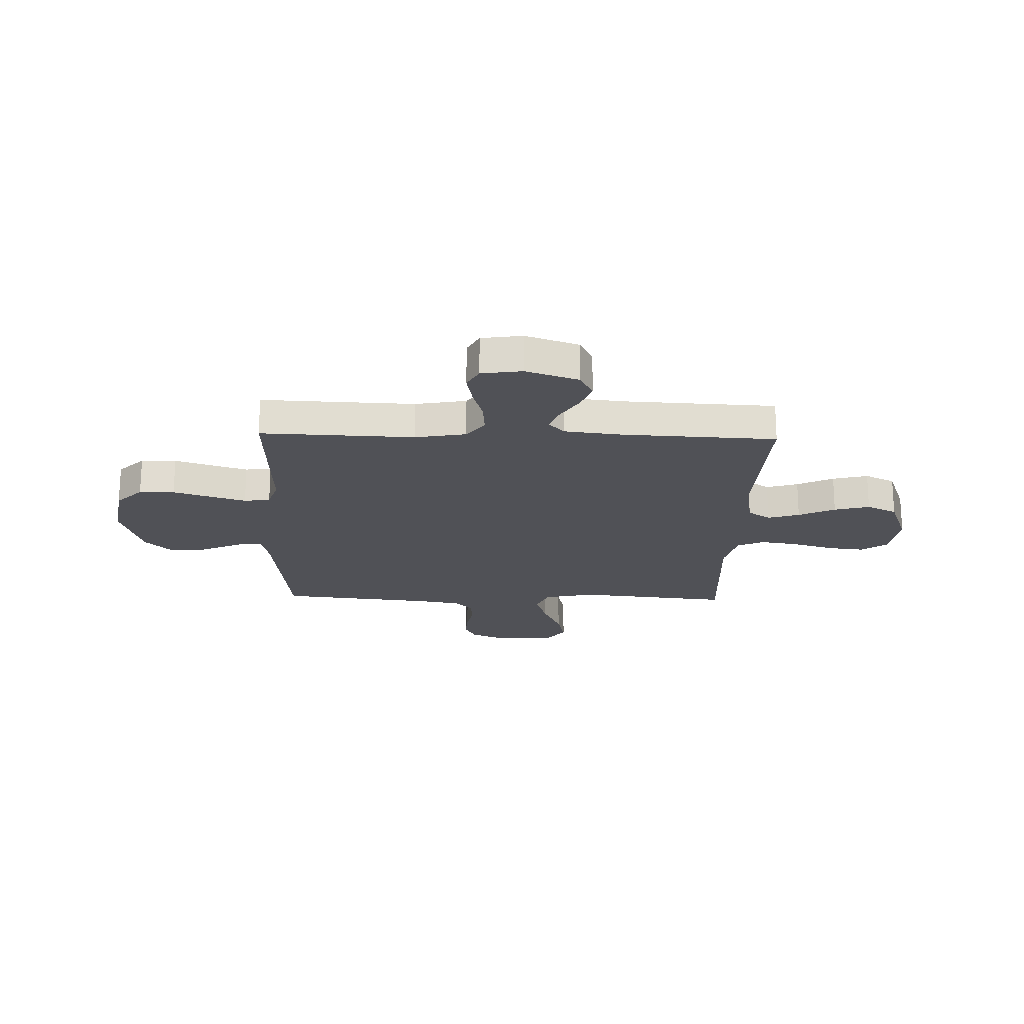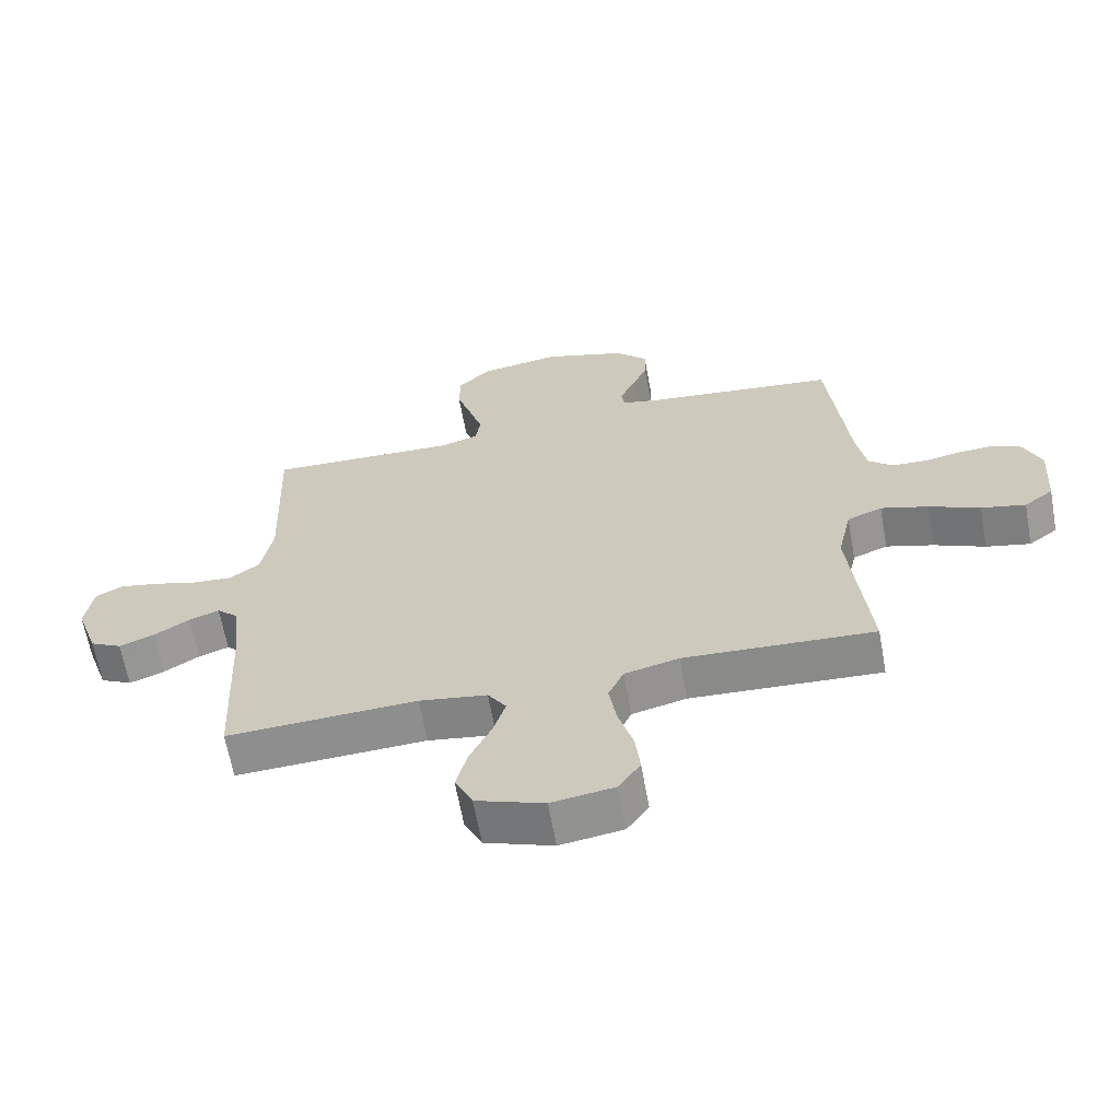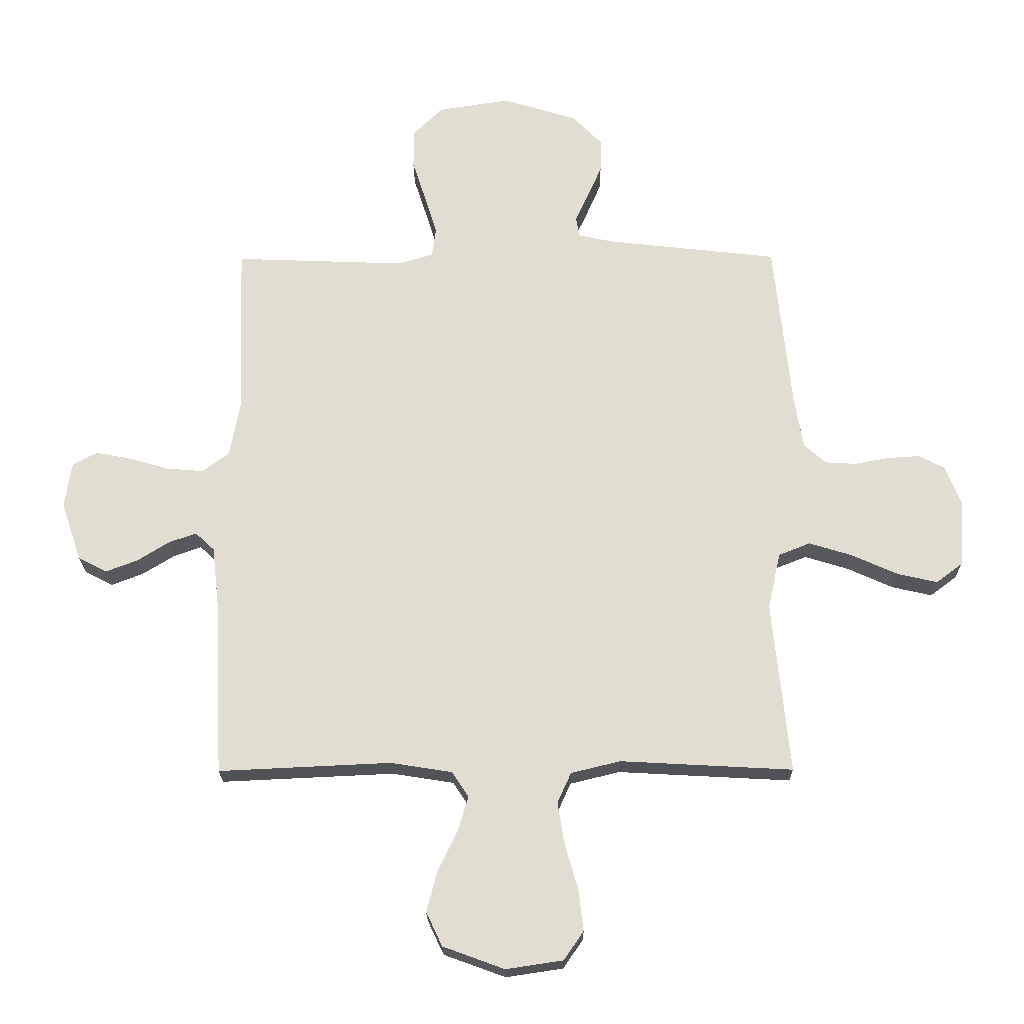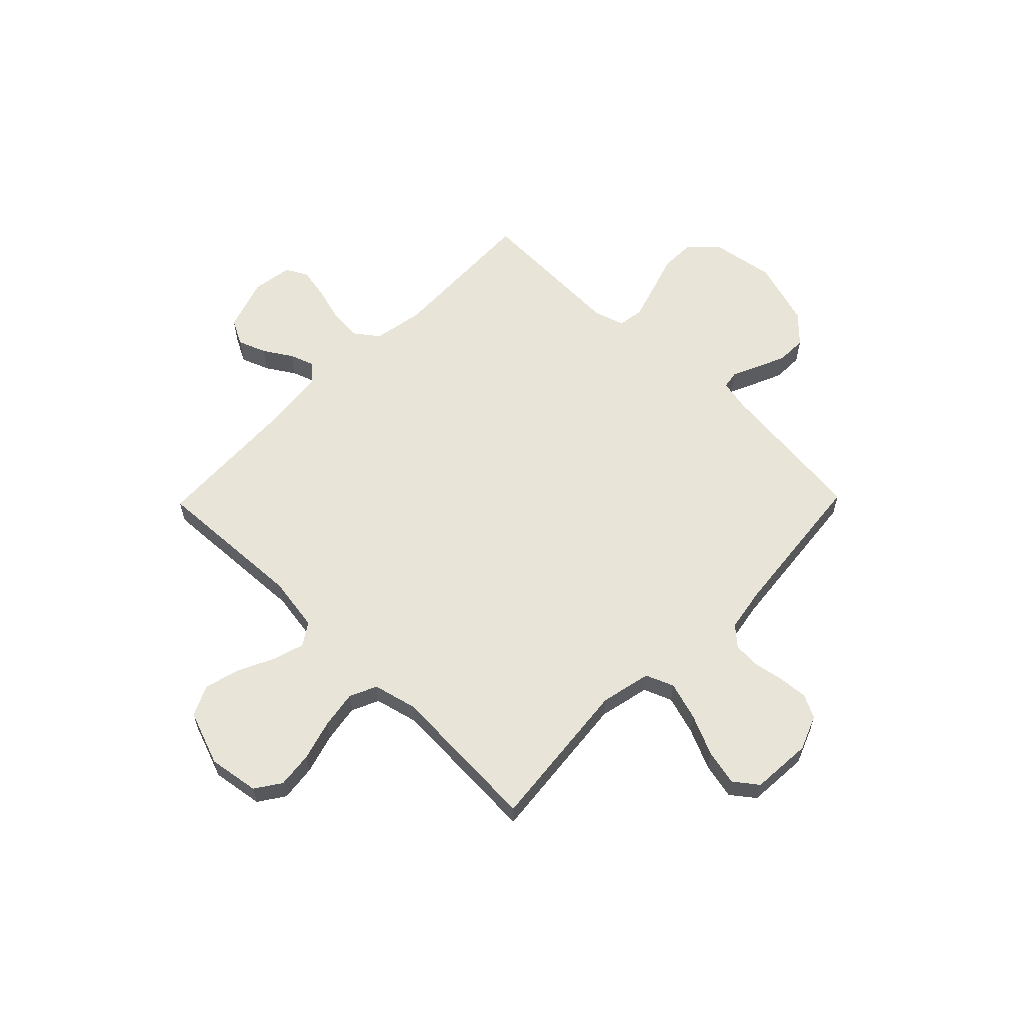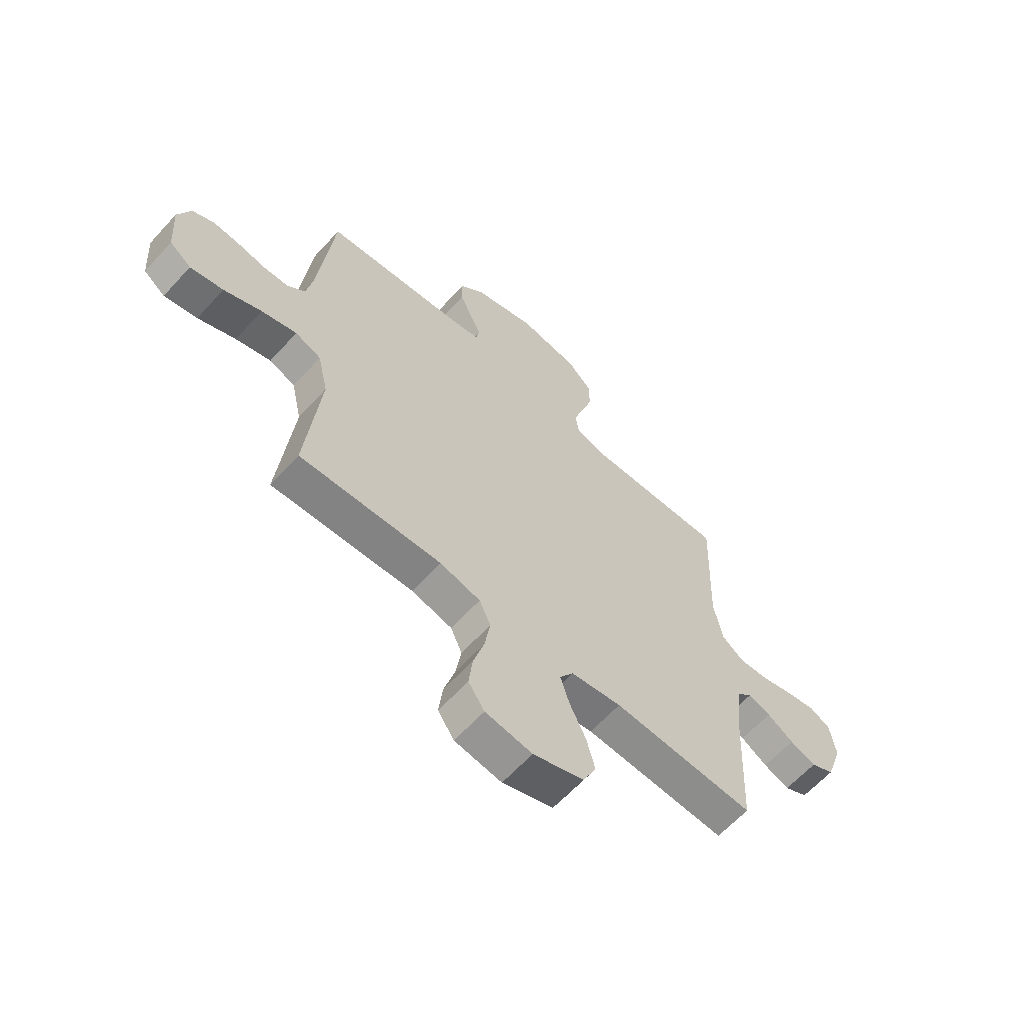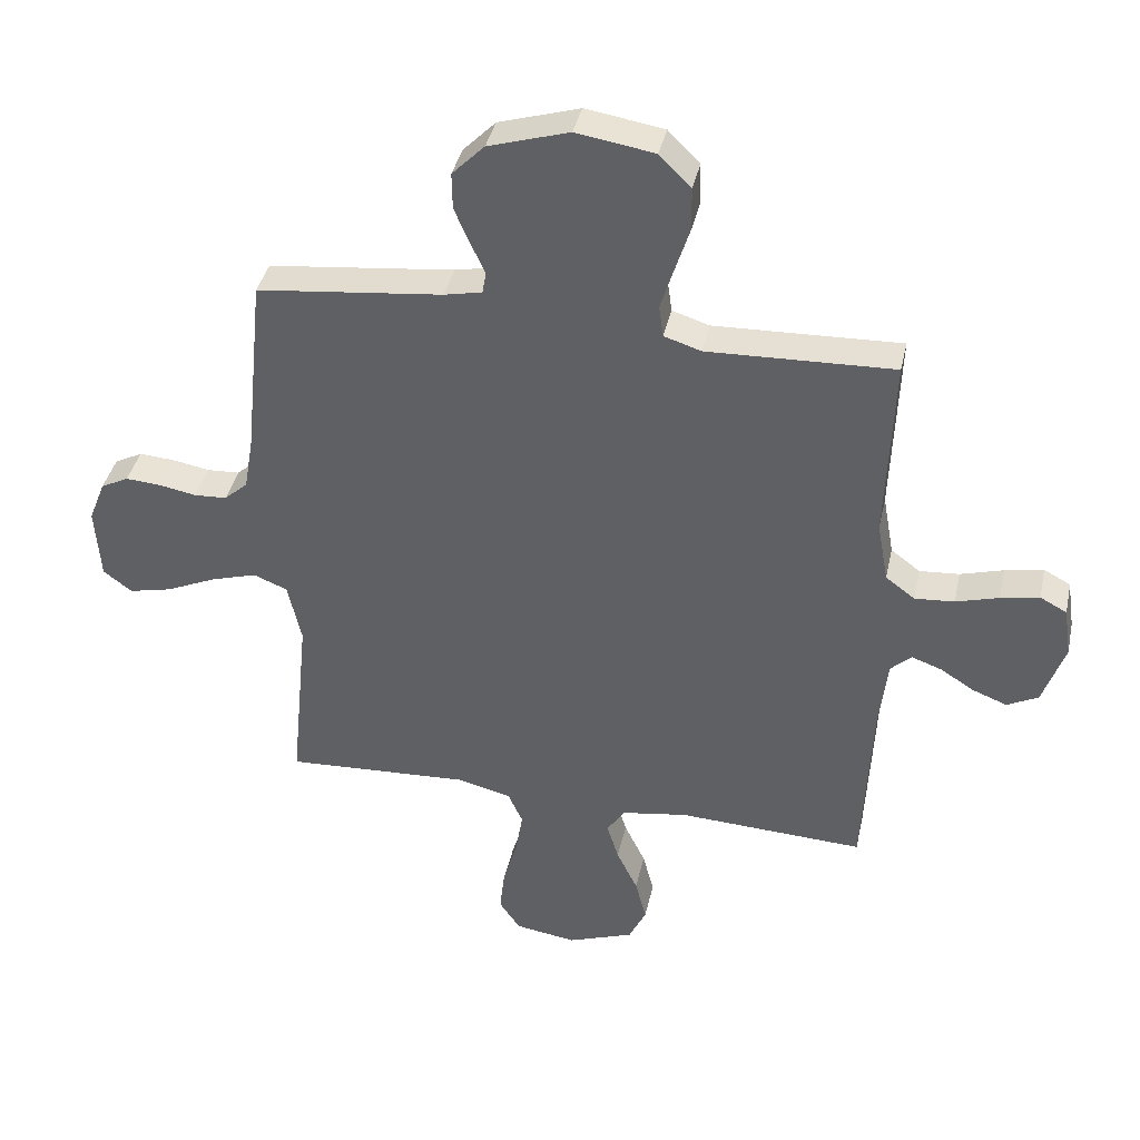
<metadata>
{"format":"obj","ext":"obj","renderer":"f3d","projection":"perspective","resolution":1024,"background":"white","views":[{"elev":-20.5,"azim":88.3,"up":"+Y"},{"elev":-64.3,"azim":-169.7,"up":"+Z"},{"elev":-21.6,"azim":-179.5,"up":"+Z"},{"elev":60.3,"azim":-135.7,"up":"+Y"},{"elev":-62.9,"azim":-42.3,"up":"+Z"},{"elev":39.4,"azim":12.3,"up":"+Z"}]}
</metadata>
<code>
v -0.5 0.07 -0.5
v -0.47 0.07 -0.2
v -0.492 0.07 -0.101
v -0.547 0.07 -0.079
v -0.622 0.07 -0.102
v -0.702 0.07 -0.138
v -0.772 0.07 -0.154
v -0.818 0.07 -0.119
v -0.826 0.07 0
v -0.799 0.07 0.068
v -0.754 0.07 0.091
v -0.697 0.07 0.087
v -0.637 0.07 0.076
v -0.584 0.07 0.079
v -0.546 0.07 0.113
v -0.531 0.07 0.2
v -0.5 0.07 0.5
v -0.2 0.07 0.534
v -0.139 0.07 0.547
v -0.133 0.07 0.582
v -0.156 0.07 0.632
v -0.181 0.07 0.69
v -0.182 0.07 0.749
v -0.13 0.07 0.802
v 0 0.07 0.842
v 0.126 0.07 0.822
v 0.177 0.07 0.771
v 0.178 0.07 0.702
v 0.154 0.07 0.627
v 0.133 0.07 0.559
v 0.14 0.07 0.508
v 0.2 0.07 0.489
v 0.5 0.07 0.5
v 0.489 0.07 0.2
v 0.507 0.07 0.101
v 0.554 0.07 0.066
v 0.618 0.07 0.071
v 0.687 0.07 0.091
v 0.749 0.07 0.103
v 0.792 0.07 0.08
v 0.804 0.07 0
v 0.769 0.07 -0.103
v 0.719 0.07 -0.129
v 0.664 0.07 -0.108
v 0.608 0.07 -0.073
v 0.56 0.07 -0.056
v 0.527 0.07 -0.087
v 0.514 0.07 -0.2
v 0.5 0.07 -0.5
v 0.2 0.07 -0.486
v 0.093 0.07 -0.503
v 0.064 0.07 -0.547
v 0.083 0.07 -0.609
v 0.117 0.07 -0.68
v 0.135 0.07 -0.749
v 0.107 0.07 -0.808
v 0 0.07 -0.847
v -0.099 0.07 -0.832
v -0.133 0.07 -0.782
v -0.125 0.07 -0.711
v -0.102 0.07 -0.632
v -0.09 0.07 -0.558
v -0.114 0.07 -0.505
v -0.2 0.07 -0.484
v -0.5 0 -0.5
v -0.47 0 -0.2
v -0.492 0 -0.101
v -0.547 0 -0.079
v -0.622 0 -0.102
v -0.702 0 -0.138
v -0.772 0 -0.154
v -0.818 0 -0.119
v -0.826 0 0
v -0.799 0 0.068
v -0.754 0 0.091
v -0.697 0 0.087
v -0.637 0 0.076
v -0.584 0 0.079
v -0.546 0 0.113
v -0.531 0 0.2
v -0.5 0 0.5
v -0.2 0 0.534
v -0.139 0 0.547
v -0.133 0 0.582
v -0.156 0 0.632
v -0.181 0 0.69
v -0.182 0 0.749
v -0.13 0 0.802
v 0 0 0.842
v 0.126 0 0.822
v 0.177 0 0.771
v 0.178 0 0.702
v 0.154 0 0.627
v 0.133 0 0.559
v 0.14 0 0.508
v 0.2 0 0.489
v 0.5 0 0.5
v 0.489 0 0.2
v 0.507 0 0.101
v 0.554 0 0.066
v 0.618 0 0.071
v 0.687 0 0.091
v 0.749 0 0.103
v 0.792 0 0.08
v 0.804 0 0
v 0.769 0 -0.103
v 0.719 0 -0.129
v 0.664 0 -0.108
v 0.608 0 -0.073
v 0.56 0 -0.056
v 0.527 0 -0.087
v 0.514 0 -0.2
v 0.5 0 -0.5
v 0.2 0 -0.486
v 0.093 0 -0.503
v 0.064 0 -0.547
v 0.083 0 -0.609
v 0.117 0 -0.68
v 0.135 0 -0.749
v 0.107 0 -0.808
v 0 0 -0.847
v -0.099 0 -0.832
v -0.133 0 -0.782
v -0.125 0 -0.711
v -0.102 0 -0.632
v -0.09 0 -0.558
v -0.114 0 -0.505
v -0.2 0 -0.484
f 58 59 60 61
f 58 61 62
f 57 58 62
f 56 57 62
f 53 54 55 56
f 52 53 56 62
f 51 52 62 63
f 48 49 50
f 47 48 50 51
f 42 43 44 45
f 42 45 46
f 41 42 46
f 40 41 46
f 37 38 39 40
f 36 37 40 46
f 35 36 46 47
f 32 33 34
f 31 32 34 35
f 26 27 28 29
f 26 29 30
f 25 26 30
f 24 25 30 31
f 20 21 22 23
f 20 23 24 31
f 16 17 18
f 15 16 18 19
f 10 11 12 13
f 8 9 10 13
f 8 13 14
f 5 6 7 8
f 4 5 8 14
f 3 4 14 15
f 64 1 2
f 64 2 3
f 19 20 31 35
f 47 51 63 64
f 19 35 47 64
f 3 15 19 64
f 125 124 123 122
f 126 125 122
f 126 122 121
f 126 121 120
f 120 119 118 117
f 126 120 117 116
f 127 126 116 115
f 114 113 112
f 115 114 112 111
f 109 108 107 106
f 110 109 106
f 110 106 105
f 110 105 104
f 104 103 102 101
f 110 104 101 100
f 111 110 100 99
f 98 97 96
f 99 98 96 95
f 93 92 91 90
f 94 93 90
f 94 90 89
f 95 94 89 88
f 87 86 85 84
f 95 88 87 84
f 82 81 80
f 83 82 80 79
f 77 76 75 74
f 77 74 73 72
f 78 77 72
f 72 71 70 69
f 78 72 69 68
f 79 78 68 67
f 66 65 128
f 67 66 128
f 99 95 84 83
f 128 127 115 111
f 128 111 99 83
f 128 83 79 67
f 1 65 66 2
f 2 66 67 3
f 3 67 68 4
f 4 68 69 5
f 5 69 70 6
f 6 70 71 7
f 7 71 72 8
f 8 72 73 9
f 9 73 74 10
f 10 74 75 11
f 11 75 76 12
f 12 76 77 13
f 13 77 78 14
f 14 78 79 15
f 15 79 80 16
f 16 80 81 17
f 17 81 82 18
f 18 82 83 19
f 19 83 84 20
f 20 84 85 21
f 21 85 86 22
f 22 86 87 23
f 23 87 88 24
f 24 88 89 25
f 25 89 90 26
f 26 90 91 27
f 27 91 92 28
f 28 92 93 29
f 29 93 94 30
f 30 94 95 31
f 31 95 96 32
f 32 96 97 33
f 33 97 98 34
f 34 98 99 35
f 35 99 100 36
f 36 100 101 37
f 37 101 102 38
f 38 102 103 39
f 39 103 104 40
f 40 104 105 41
f 41 105 106 42
f 42 106 107 43
f 43 107 108 44
f 44 108 109 45
f 45 109 110 46
f 46 110 111 47
f 47 111 112 48
f 48 112 113 49
f 49 113 114 50
f 50 114 115 51
f 51 115 116 52
f 52 116 117 53
f 53 117 118 54
f 54 118 119 55
f 55 119 120 56
f 56 120 121 57
f 57 121 122 58
f 58 122 123 59
f 59 123 124 60
f 60 124 125 61
f 61 125 126 62
f 62 126 127 63
f 63 127 128 64
f 64 128 65 1

</code>
